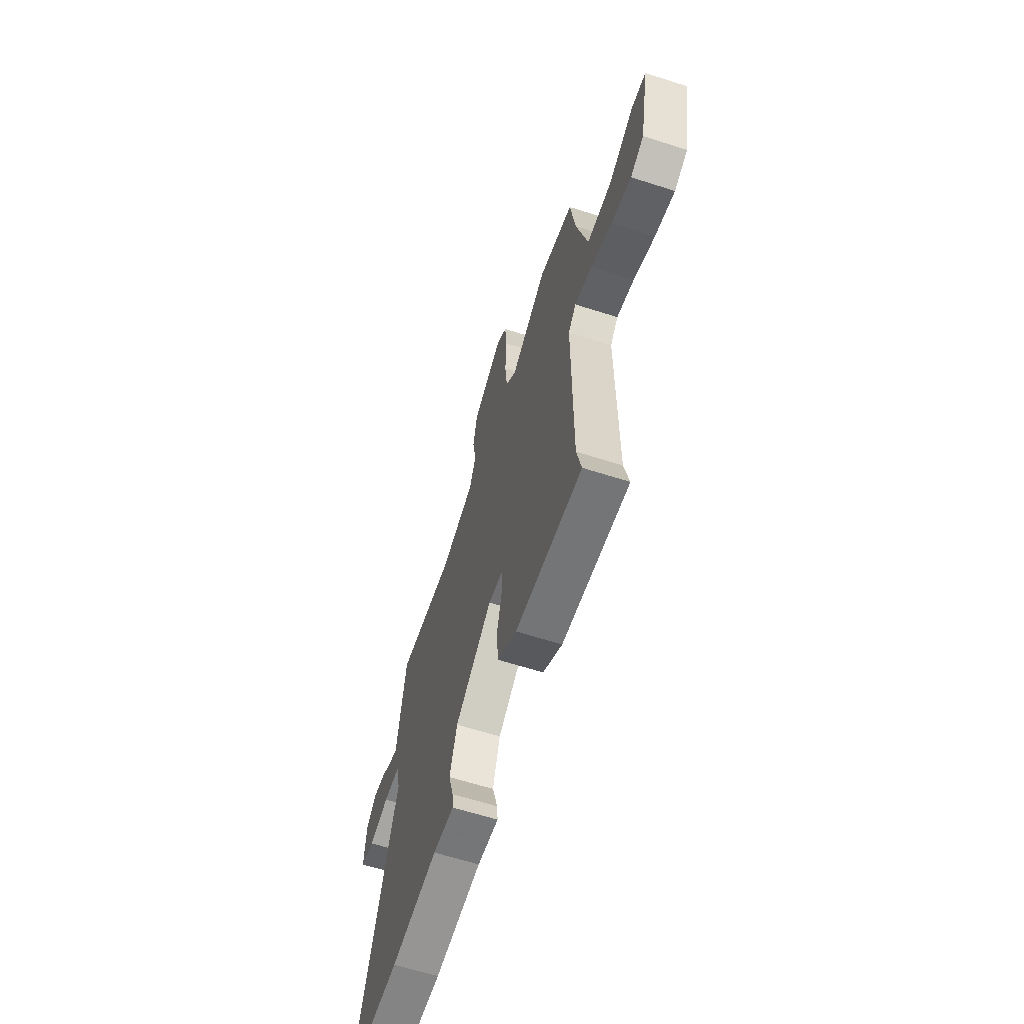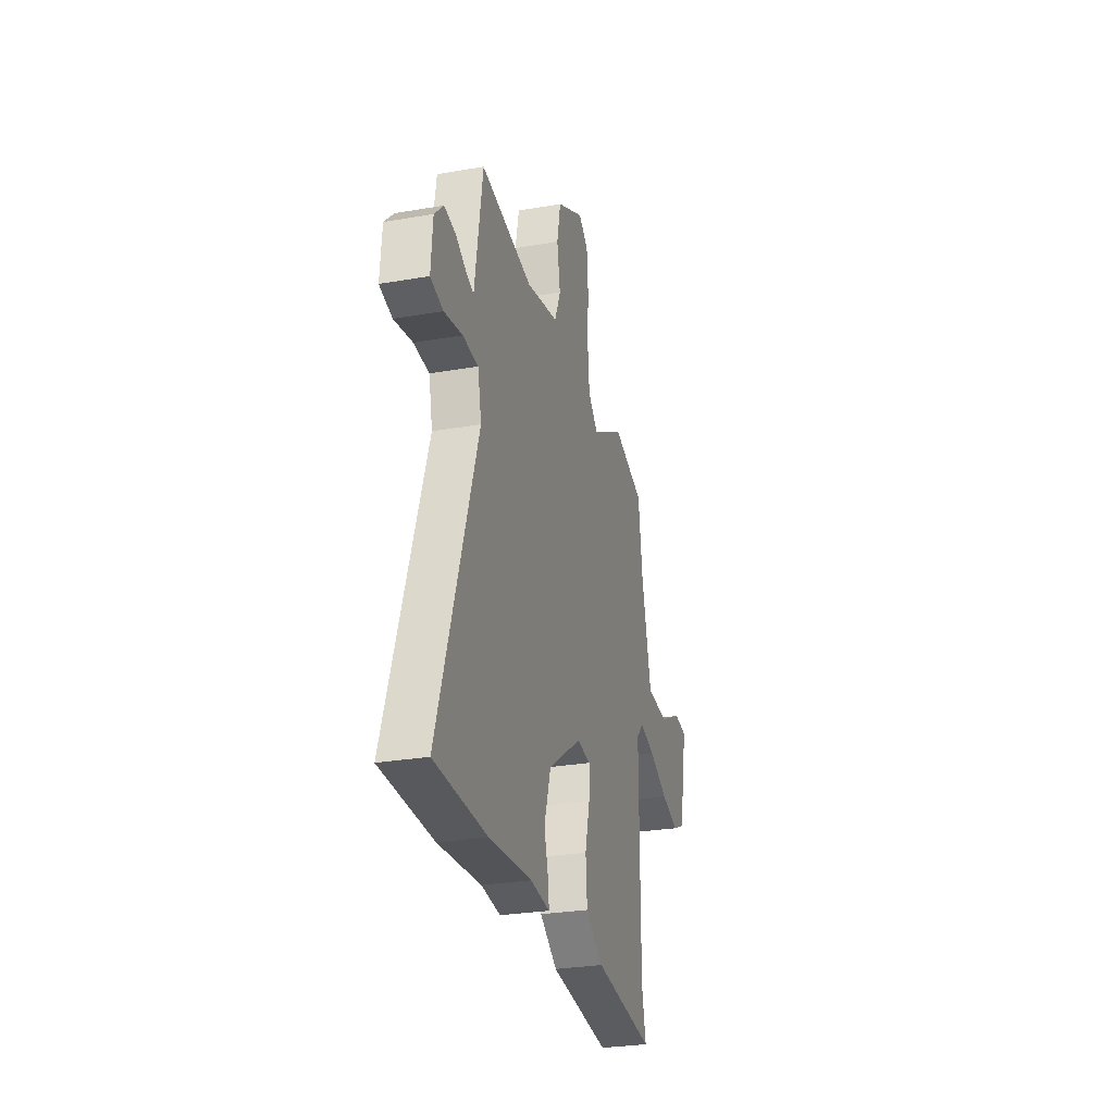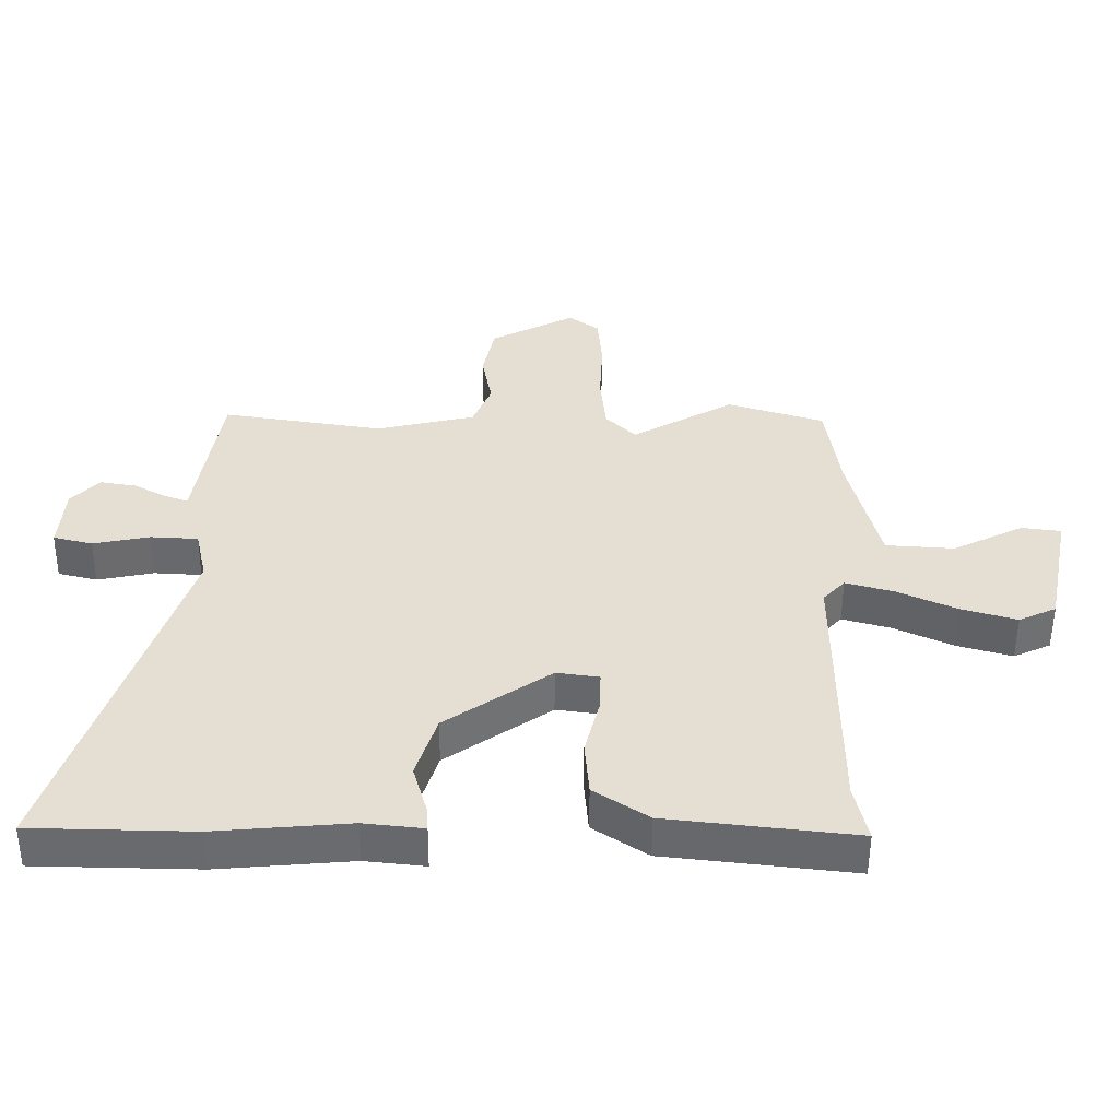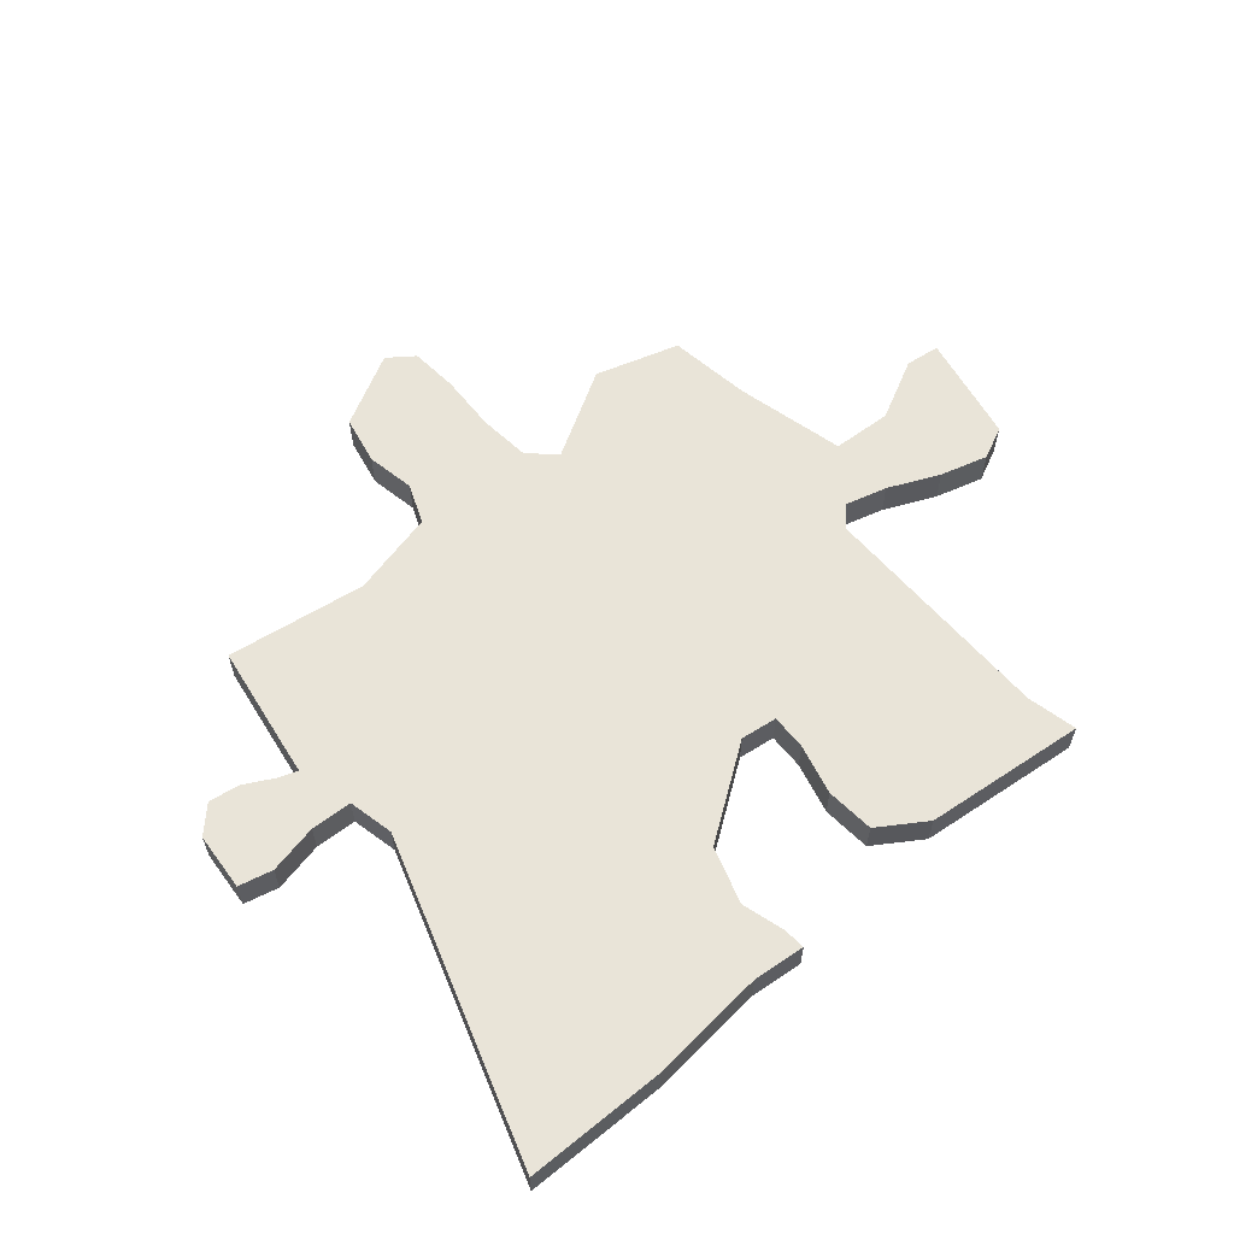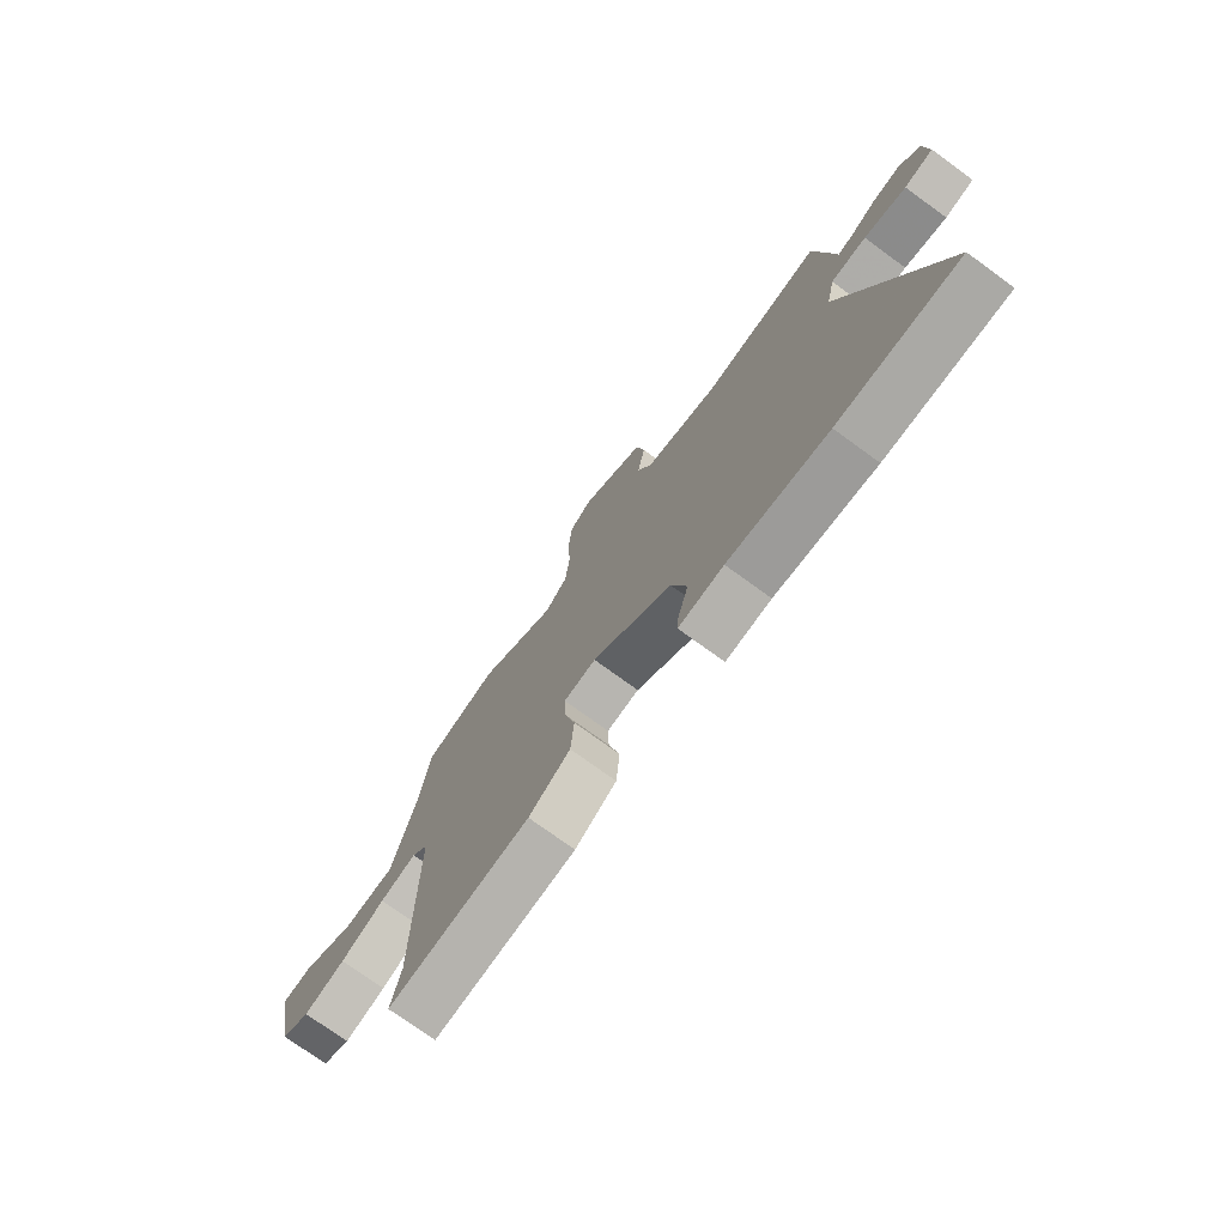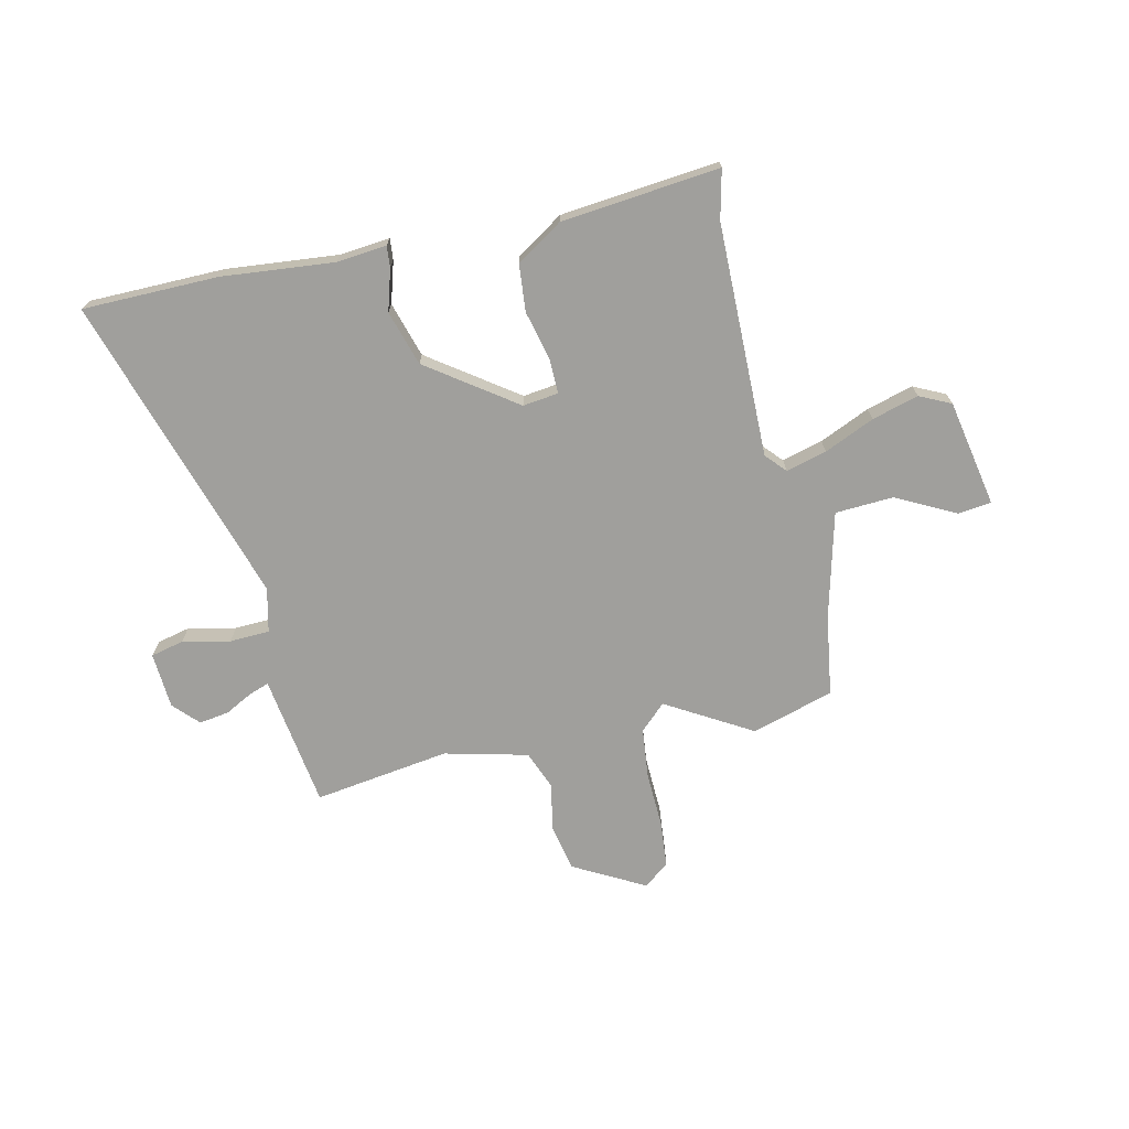
<metadata>
{"format":"obj","ext":"obj","renderer":"f3d","projection":"perspective","resolution":1024,"background":"white","views":[{"elev":-62.7,"azim":-108.0,"up":"+Z"},{"elev":-28.2,"azim":104.7,"up":"+Z"},{"elev":-53.1,"azim":179.6,"up":"+Z"},{"elev":60.1,"azim":139.4,"up":"+Y"},{"elev":-74.3,"azim":53.9,"up":"+Z"},{"elev":-71.2,"azim":-167.9,"up":"+Y"}]}
</metadata>
<code>
v -0.501 0.07 -0.504
v -0.481 0.07 -0.414
v -0.48 0.07 0.017
v -0.514 0.07 0.054
v -0.589 0.07 0.033
v -0.681 0.07 -0.009
v -0.767 0.07 -0.034
v -0.825 0.07 -0.007
v -0.865 0.07 0.19
v -0.803 0.07 0.198
v -0.693 0.07 0.143
v -0.586 0.07 0.15
v -0.538 0.07 0.346
v -0.517 0.07 0.495
v -0.366 0.07 0.542
v -0.207 0.07 0.451
v -0.16 0.07 0.497
v -0.151 0.07 0.589
v -0.156 0.07 0.694
v -0.149 0.07 0.78
v -0.102 0.07 0.815
v 0.03 0.07 0.745
v 0.048 0.07 0.658
v 0.032 0.07 0.571
v 0.061 0.07 0.5
v 0.215 0.07 0.464
v 0.466 0.07 0.503
v 0.499 0.07 0.292
v 0.504 0.07 0.257
v 0.54 0.07 0.27
v 0.592 0.07 0.298
v 0.647 0.07 0.307
v 0.691 0.07 0.262
v 0.699 0.07 0.158
v 0.638 0.07 0.143
v 0.55 0.07 0.161
v 0.476 0.07 0.157
v 0.458 0.07 0.075
v 0.645 0.07 -0.497
v 0.394 0.07 -0.502
v 0.187 0.07 -0.484
v 0.094 0.07 -0.494
v 0.097 0.07 -0.455
v 0.119 0.07 -0.378
v 0.087 0.07 -0.277
v -0.076 0.07 -0.164
v -0.142 0.07 -0.173
v -0.14 0.07 -0.237
v -0.117 0.07 -0.328
v -0.124 0.07 -0.415
v -0.209 0.07 -0.471
v -0.501 0 -0.504
v -0.481 0 -0.414
v -0.48 0 0.017
v -0.514 0 0.054
v -0.589 0 0.033
v -0.681 0 -0.009
v -0.767 0 -0.034
v -0.825 0 -0.007
v -0.865 0 0.19
v -0.803 0 0.198
v -0.693 0 0.143
v -0.586 0 0.15
v -0.538 0 0.346
v -0.517 0 0.495
v -0.366 0 0.542
v -0.207 0 0.451
v -0.16 0 0.497
v -0.151 0 0.589
v -0.156 0 0.694
v -0.149 0 0.78
v -0.102 0 0.815
v 0.03 0 0.745
v 0.048 0 0.658
v 0.032 0 0.571
v 0.061 0 0.5
v 0.215 0 0.464
v 0.466 0 0.503
v 0.499 0 0.292
v 0.504 0 0.257
v 0.54 0 0.27
v 0.592 0 0.298
v 0.647 0 0.307
v 0.691 0 0.262
v 0.699 0 0.158
v 0.638 0 0.143
v 0.55 0 0.161
v 0.476 0 0.157
v 0.458 0 0.075
v 0.645 0 -0.497
v 0.394 0 -0.502
v 0.187 0 -0.484
v 0.094 0 -0.494
v 0.097 0 -0.455
v 0.119 0 -0.378
v 0.087 0 -0.277
v -0.076 0 -0.164
v -0.142 0 -0.173
v -0.14 0 -0.237
v -0.117 0 -0.328
v -0.124 0 -0.415
v -0.209 0 -0.471
f 48 49 50 51
f 47 48 51 1
f 41 42 43 44
f 41 44 45
f 38 39 40 41
f 37 38 41 45
f 33 34 35 36
f 33 36 37
f 30 31 32 33
f 29 30 33 37
f 26 27 28 29
f 25 26 29 37
f 21 22 23 24
f 21 24 25
f 18 19 20 21
f 17 18 21 25
f 16 17 25 37
f 13 14 15 16
f 12 13 16 37
f 8 9 10 11
f 5 6 7 8
f 4 5 8 11
f 47 1 2
f 47 2 3
f 46 47 3 4
f 37 45 46
f 37 46 4
f 4 11 12 37
f 102 101 100 99
f 52 102 99 98
f 95 94 93 92
f 96 95 92
f 92 91 90 89
f 96 92 89 88
f 87 86 85 84
f 88 87 84
f 84 83 82 81
f 88 84 81 80
f 80 79 78 77
f 88 80 77 76
f 75 74 73 72
f 76 75 72
f 72 71 70 69
f 76 72 69 68
f 88 76 68 67
f 67 66 65 64
f 88 67 64 63
f 62 61 60 59
f 59 58 57 56
f 62 59 56 55
f 53 52 98
f 54 53 98
f 55 54 98 97
f 97 96 88
f 55 97 88
f 88 63 62 55
f 1 52 53 2
f 2 53 54 3
f 3 54 55 4
f 4 55 56 5
f 5 56 57 6
f 6 57 58 7
f 7 58 59 8
f 8 59 60 9
f 9 60 61 10
f 10 61 62 11
f 11 62 63 12
f 12 63 64 13
f 13 64 65 14
f 14 65 66 15
f 15 66 67 16
f 16 67 68 17
f 17 68 69 18
f 18 69 70 19
f 19 70 71 20
f 20 71 72 21
f 21 72 73 22
f 22 73 74 23
f 23 74 75 24
f 24 75 76 25
f 25 76 77 26
f 26 77 78 27
f 27 78 79 28
f 28 79 80 29
f 29 80 81 30
f 30 81 82 31
f 31 82 83 32
f 32 83 84 33
f 33 84 85 34
f 34 85 86 35
f 35 86 87 36
f 36 87 88 37
f 37 88 89 38
f 38 89 90 39
f 39 90 91 40
f 40 91 92 41
f 41 92 93 42
f 42 93 94 43
f 43 94 95 44
f 44 95 96 45
f 45 96 97 46
f 46 97 98 47
f 47 98 99 48
f 48 99 100 49
f 49 100 101 50
f 50 101 102 51
f 51 102 52 1

</code>
